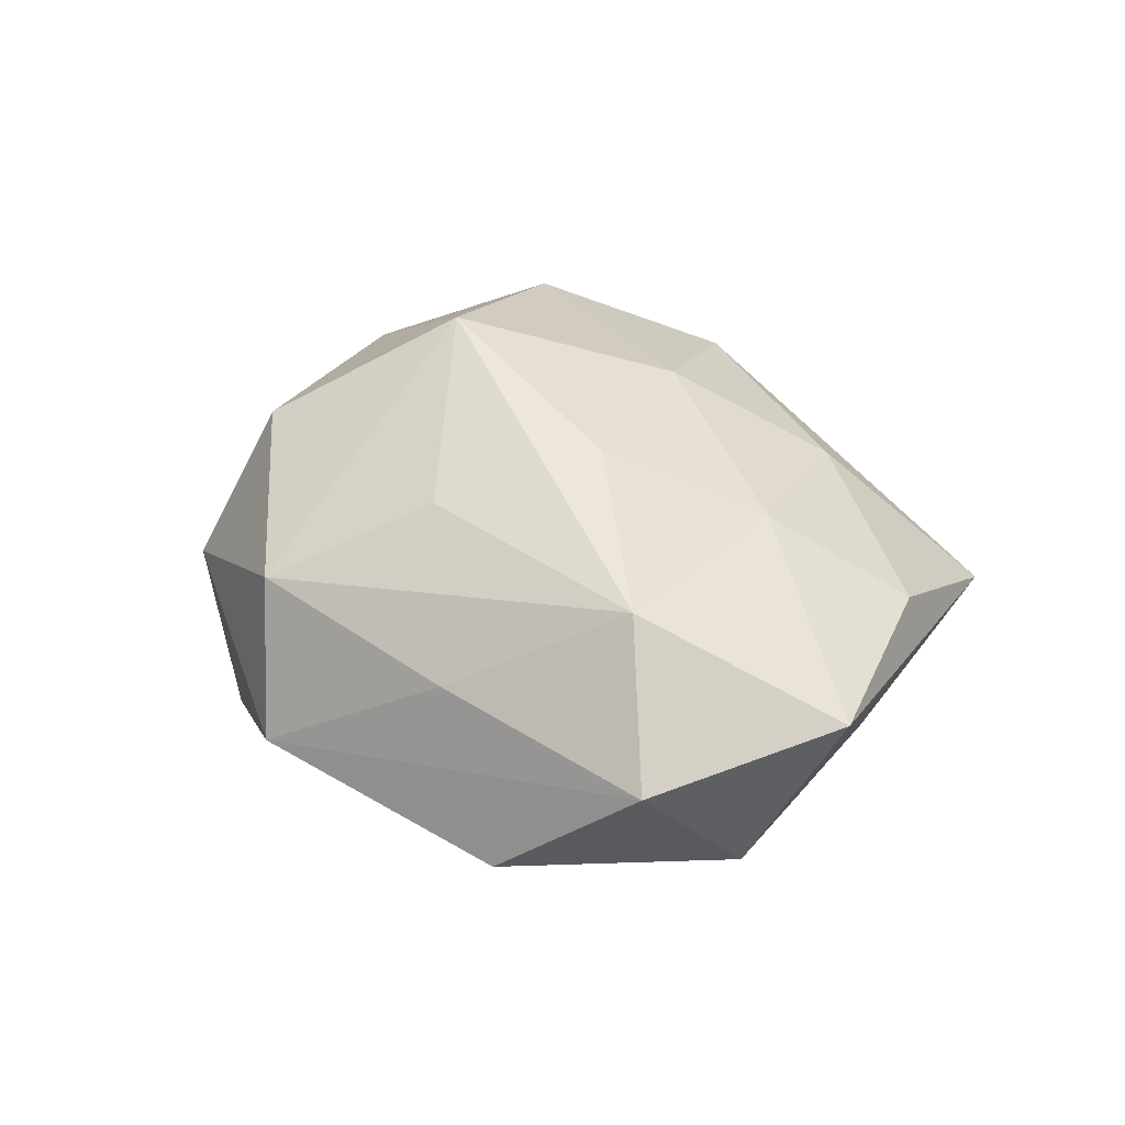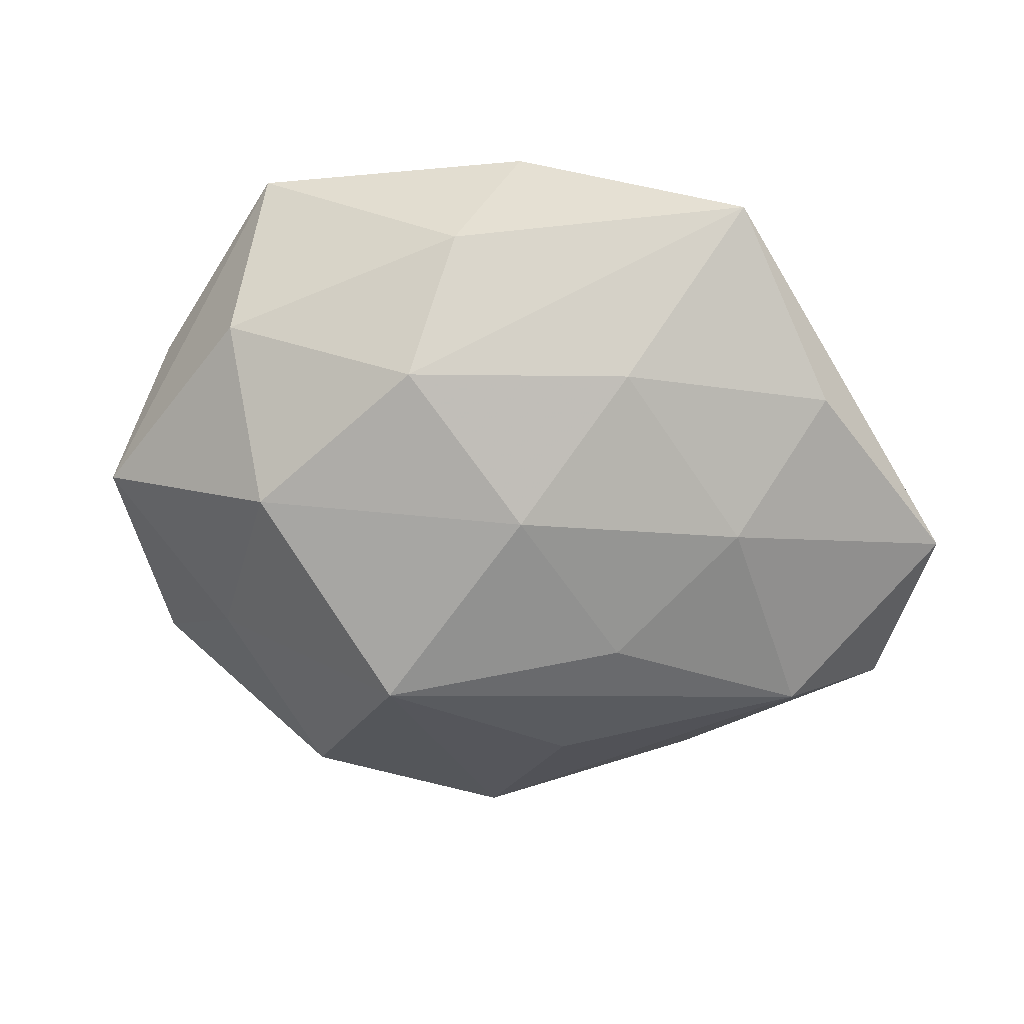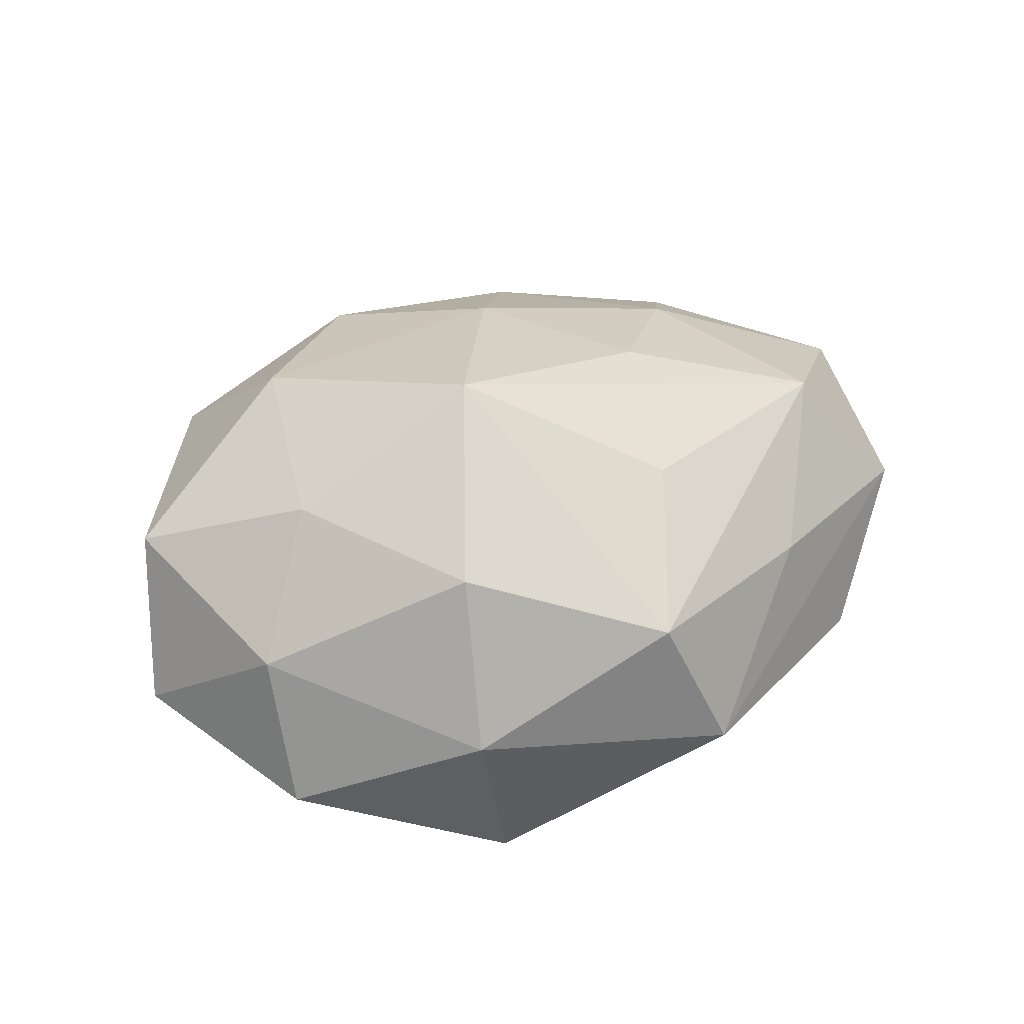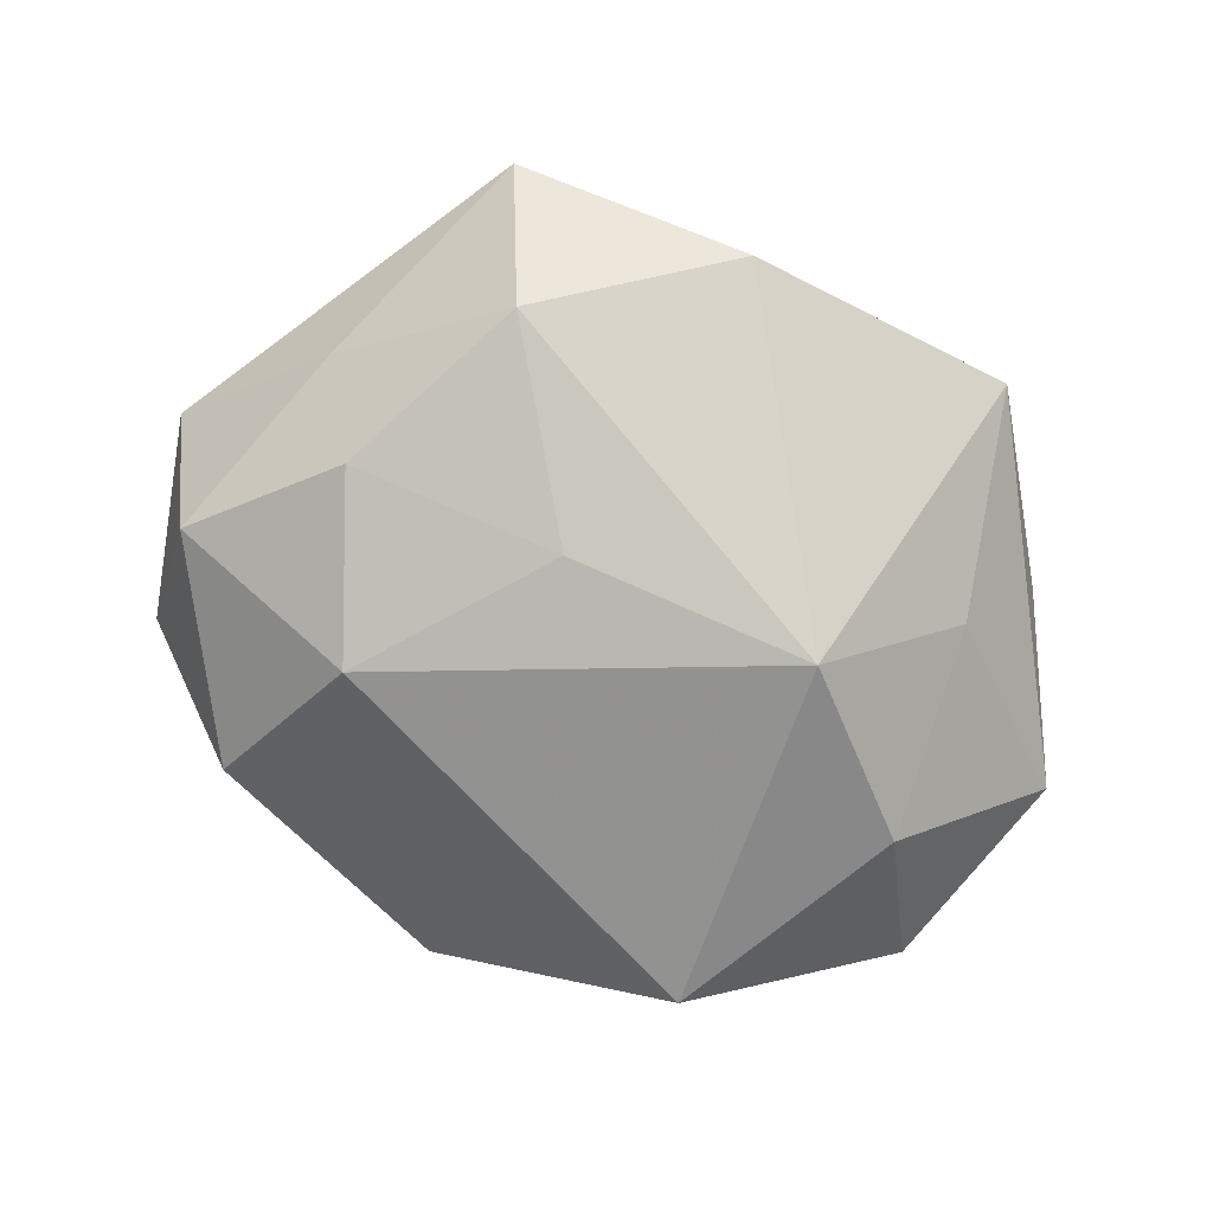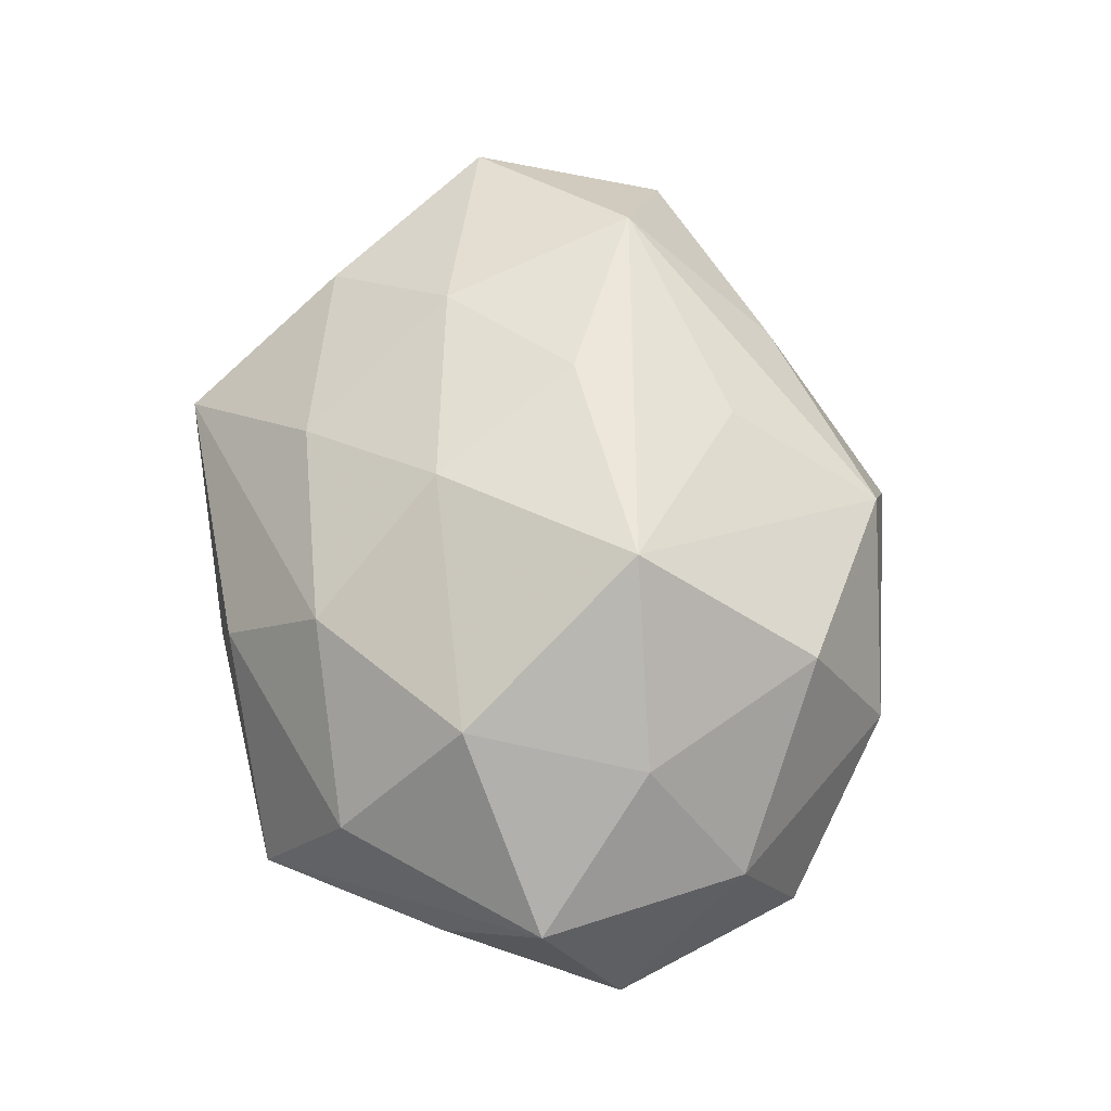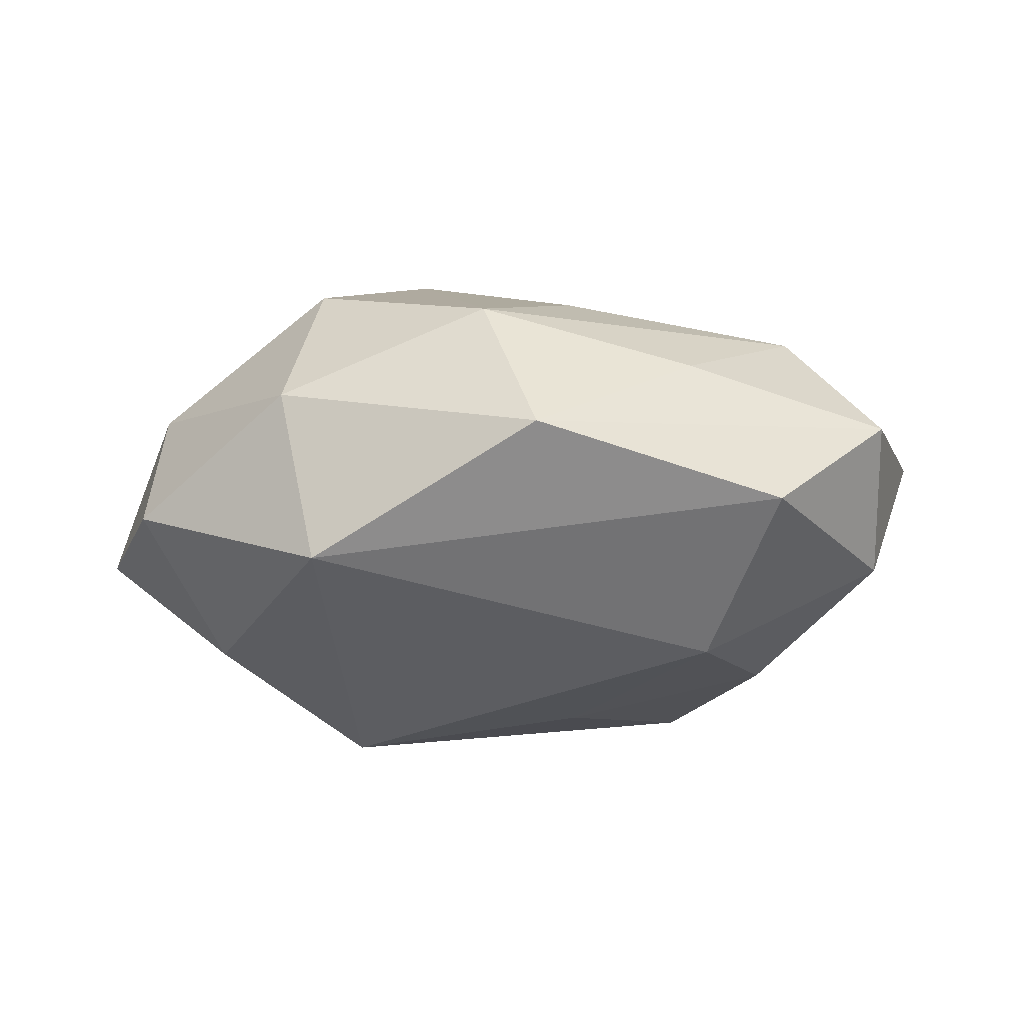
<metadata>
{"format":"obj","ext":"obj","renderer":"f3d","projection":"perspective","resolution":1024,"background":"white","views":[{"elev":30.8,"azim":58.0,"up":"+Z"},{"elev":31.8,"azim":6.1,"up":"+Y"},{"elev":39.8,"azim":-30.8,"up":"+Z"},{"elev":-79.2,"azim":159.1,"up":"+Z"},{"elev":71.3,"azim":-97.9,"up":"+Z"},{"elev":-23.6,"azim":3.0,"up":"+Z"}]}
</metadata>
<code>
v -0.03982 0.006637 0.01025
v 0.03254 -0.01239 0.0156
v 0.04187 -0.01737 0.002674
v -0.03575 -0.01412 0.006843
v 0.004555 0.01091 0.02179
v 0.01421 0.02349 0.01341
v -0.03638 -0.02022 -0.007244
v -0.02502 0.03361 -0.006298
v 0.03389 0.01887 0.007748
v 0.01961 0.0249 -0.01596
v -0.02868 0.01235 -0.01315
v -0.01762 -0.02345 0.01695
v 0.03019 -0.02595 -0.008902
v 0.02892 0.006566 -0.01646
v 0.005808 -0.03708 -0.004961
v 0.04664 0.001768 0.006438
v 0.03425 0.0138 -0.004962
v -0.003731 0.0341 0.005744
v 0.0003087 -0.03352 0.009573
v 0.001274 0.03627 -0.00869
v -0.01575 0.005903 -0.02449
v -0.02926 -0.007928 -0.01805
v -0.006967 0.0244 0.01693
v 0.02586 0.00744 0.01632
v 0.008132 0.006507 -0.02117
v -0.0268 -0.005549 0.01748
v 0.008703 -0.01935 0.01759
v -0.04365 -0.000831 -0.004892
v 0.0246 0.03598 -0.0001767
v -0.03573 0.01628 -0.001086
v 0.01436 -0.004036 0.02137
v 0.04146 -0.005754 -0.008899
v -0.02149 0.01164 0.02146
v -0.02045 -0.03122 0.001449
v -0.02624 0.02469 0.009488
v 0.02147 -0.02615 0.006282
v -0.008151 -0.006909 0.02721
v 0.02266 -0.01055 -0.01973
v -0.01687 -0.02982 -0.01603
f 7 39 34
f 34 4 7
f 32 13 38
f 38 13 39
f 28 4 1
f 7 4 28
f 20 8 18
f 39 13 15
f 19 34 15
f 15 34 39
f 3 15 13
f 3 13 32
f 19 2 27
f 27 37 19
f 2 37 27
f 5 37 31
f 31 37 2
f 12 34 19
f 19 37 12
f 4 34 12
f 33 37 5
f 1 8 30
f 30 28 1
f 8 28 30
f 22 39 7
f 7 28 22
f 20 18 29
f 29 10 20
f 36 2 19
f 36 3 2
f 19 15 36
f 15 3 36
f 32 38 14
f 26 12 37
f 26 33 1
f 37 33 26
f 1 4 26
f 4 12 26
f 23 33 5
f 23 29 18
f 11 28 8
f 11 22 28
f 25 14 38
f 10 14 25
f 33 23 35
f 35 8 1
f 1 33 35
f 35 18 8
f 35 23 18
f 22 11 21
f 21 11 8
f 39 22 21
f 21 25 38
f 10 25 21
f 21 38 39
f 21 8 20
f 20 10 21
f 5 31 24
f 24 31 2
f 29 23 6
f 6 9 29
f 6 23 5
f 5 24 6
f 6 24 9
f 10 29 17
f 32 14 17
f 17 14 10
f 16 24 2
f 9 24 16
f 2 3 16
f 16 3 32
f 32 17 16
f 29 9 16
f 16 17 29

</code>
